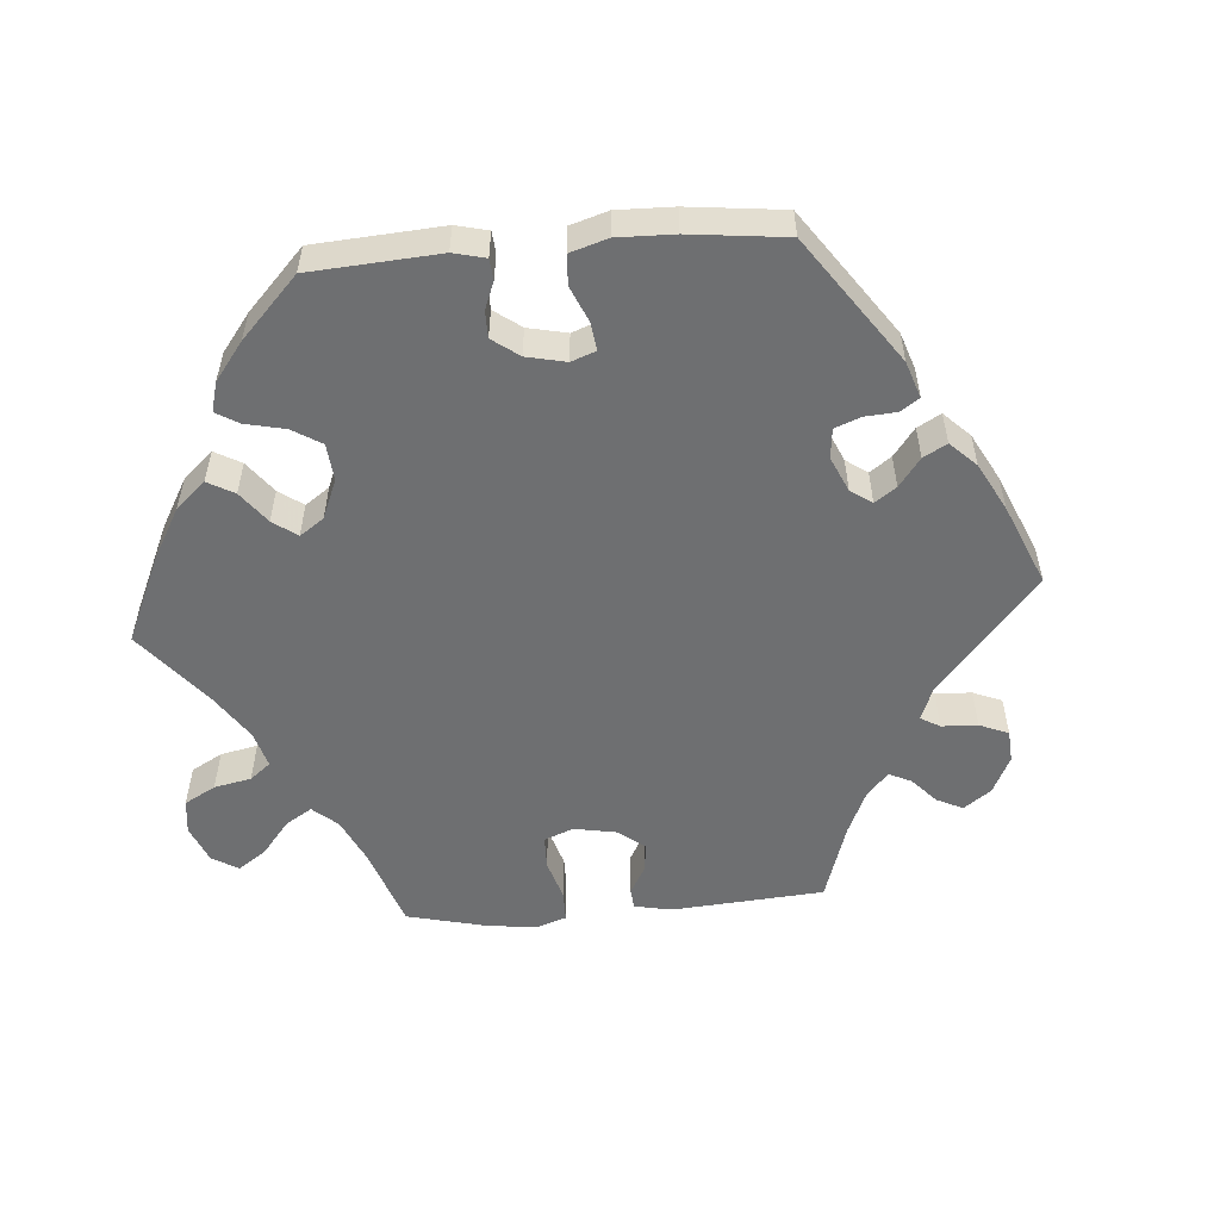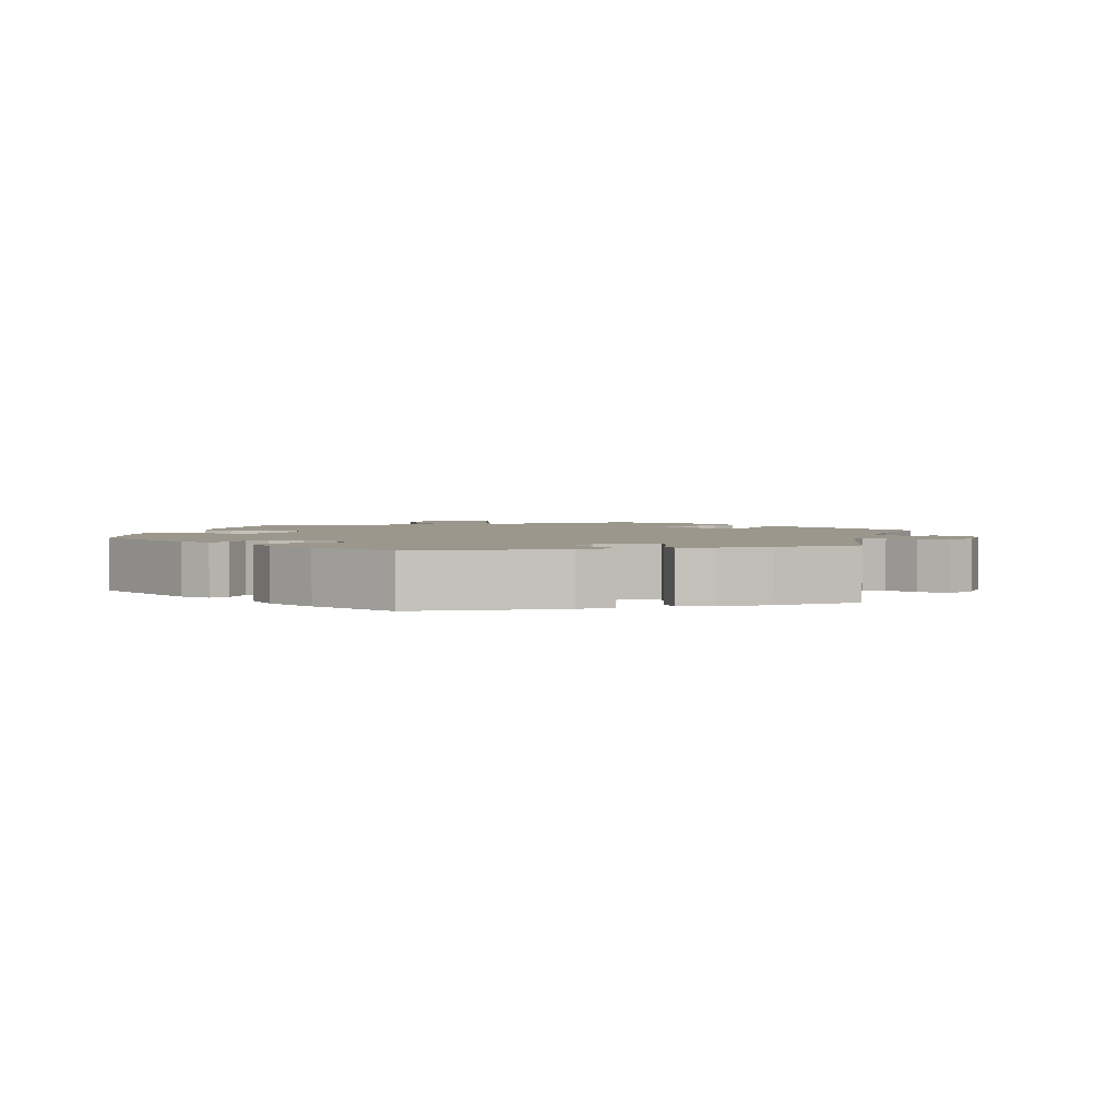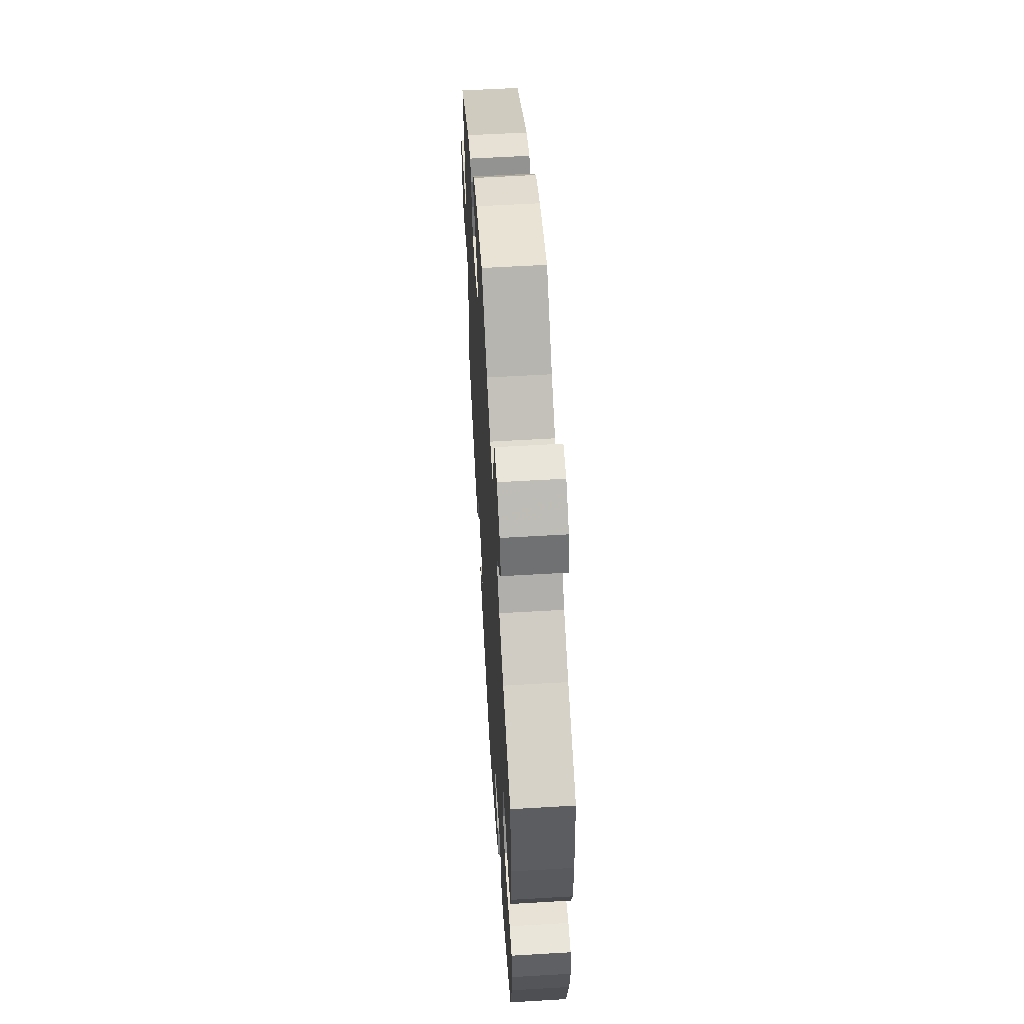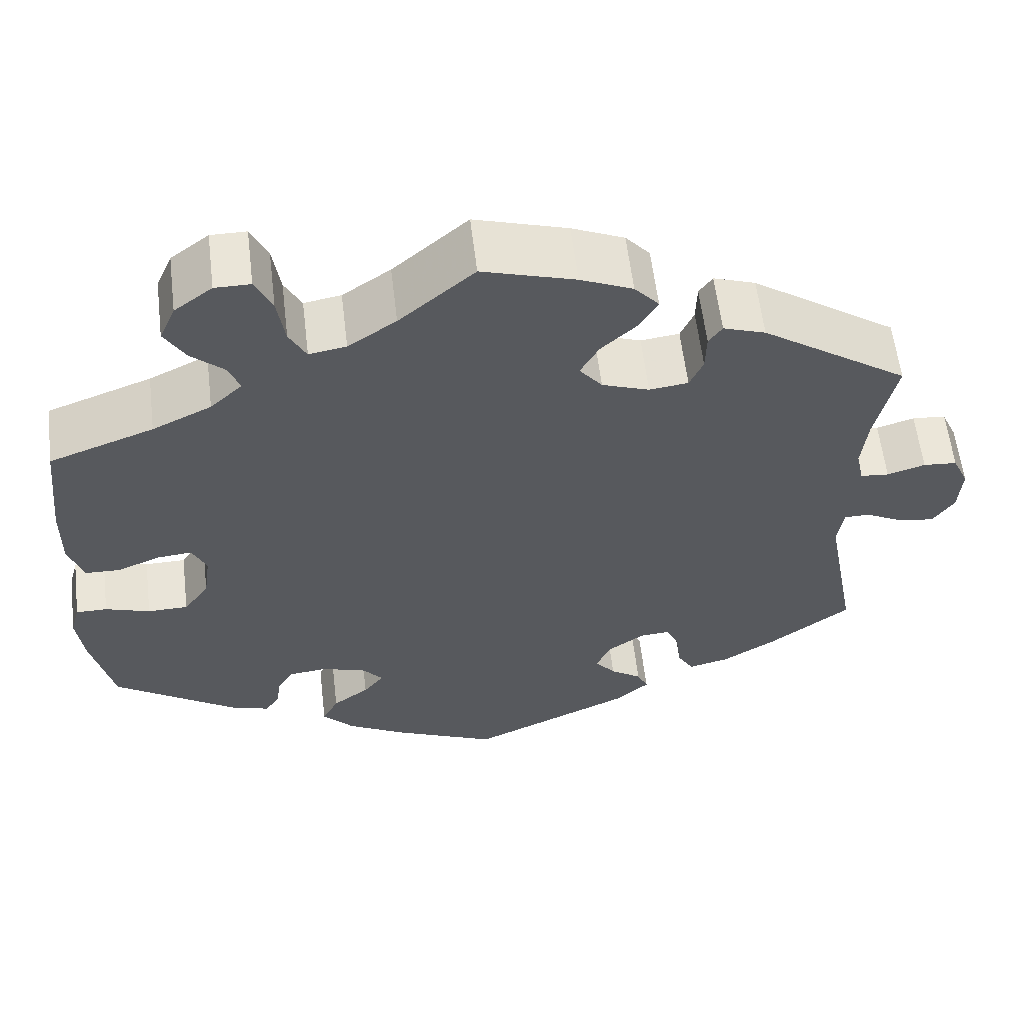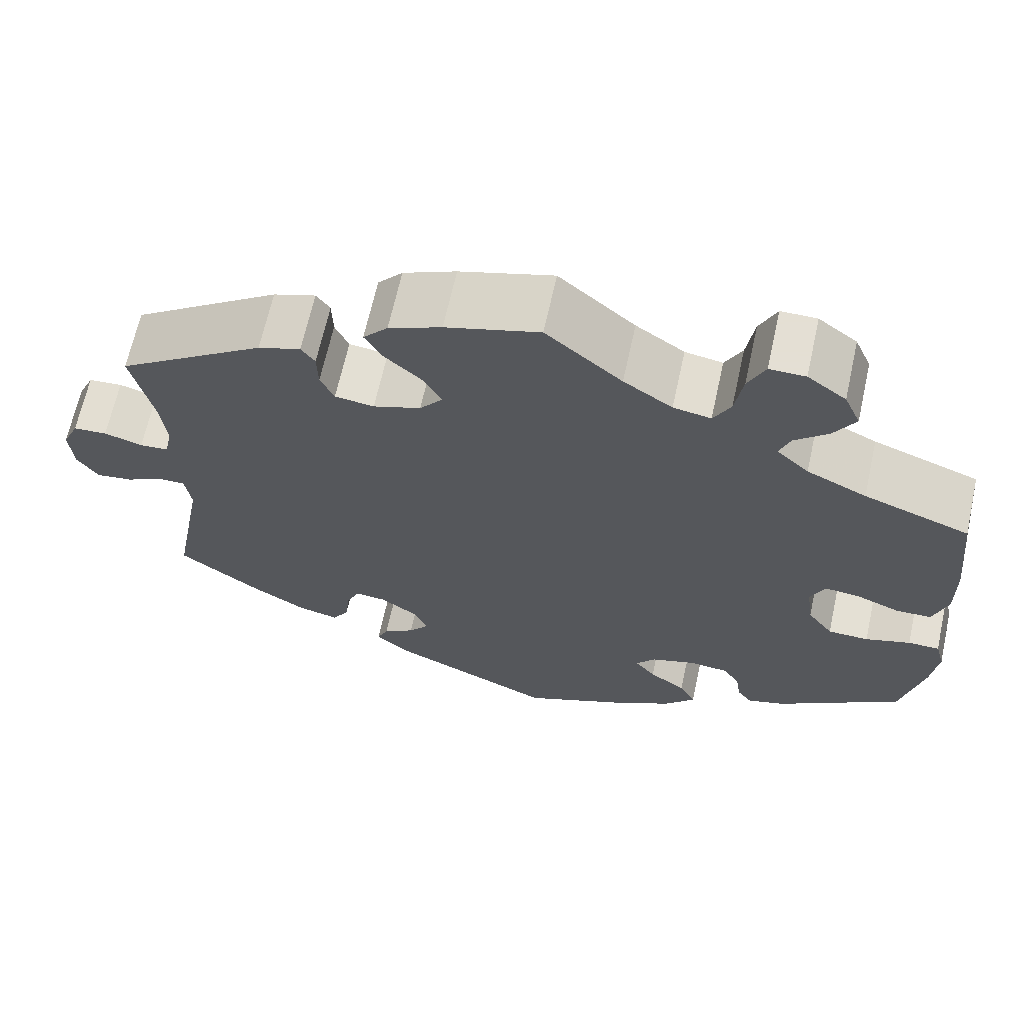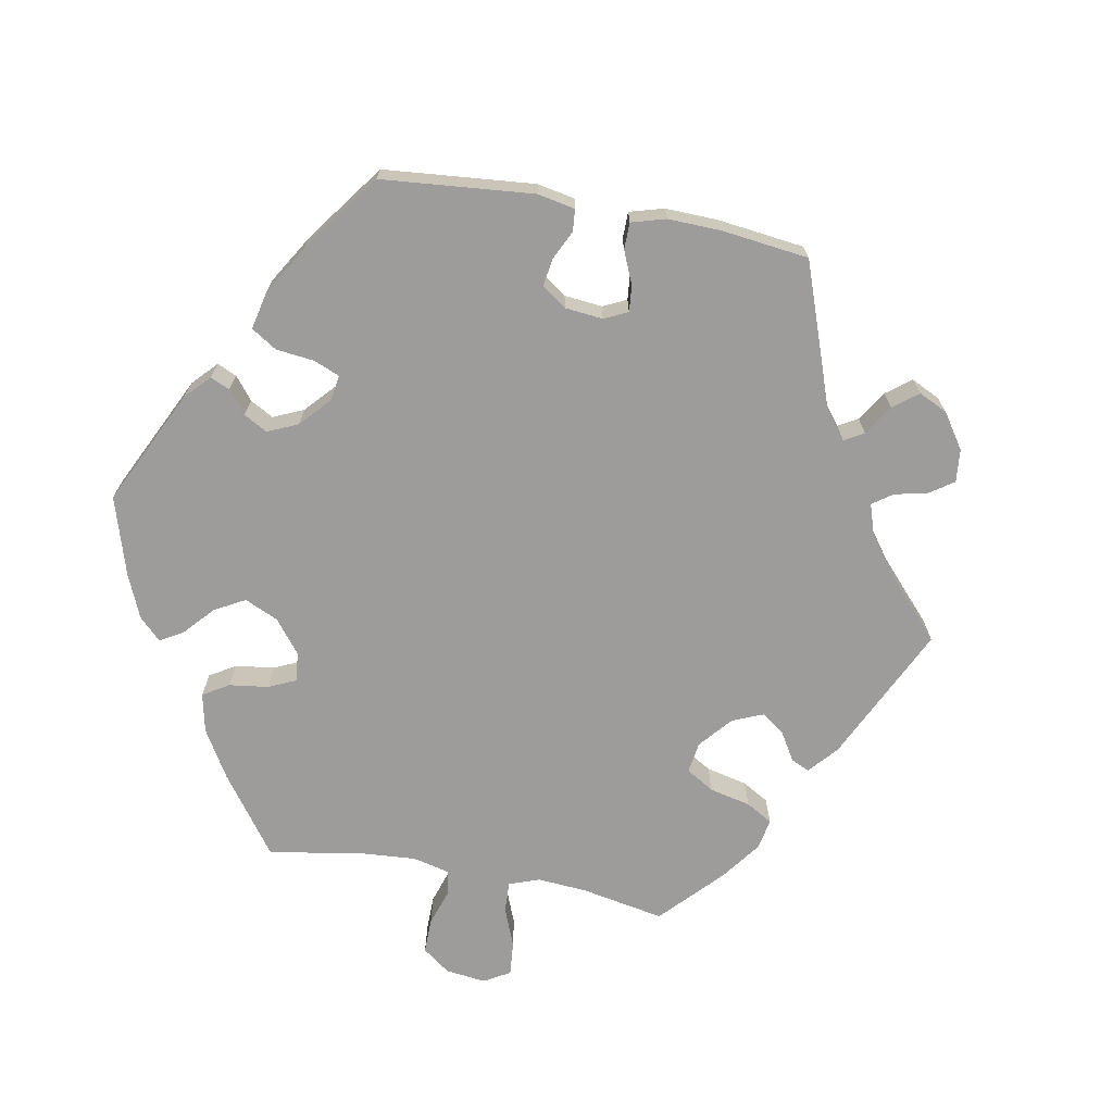
<metadata>
{"format":"obj","ext":"obj","renderer":"f3d","projection":"perspective","resolution":1024,"background":"white","views":[{"elev":-54.5,"azim":154.5,"up":"+Y"},{"elev":2.6,"azim":-165.4,"up":"+Y"},{"elev":58.5,"azim":86.5,"up":"+Z"},{"elev":59.3,"azim":173.2,"up":"+Z"},{"elev":66.3,"azim":12.4,"up":"+Z"},{"elev":-70.0,"azim":-160.5,"up":"+Y"}]}
</metadata>
<code>
v 0.352 0.07 -0.389
v 0.308 0.07 -0.402
v 0.291 0.07 -0.378
v 0.285 0.07 -0.338
v 0.266 0.07 -0.306
v 0.22 0.07 -0.301
v 0.167 0.07 -0.318
v 0.144 0.07 -0.346
v 0.168 0.07 -0.377
v 0.211 0.07 -0.409
v 0.23 0.07 -0.446
v 0.193 0.07 -0.486
v 0.124 0.07 -0.524
v 0.001 0.07 -0.578
v -0.191 0.07 -0.489
v -0.231 0.07 -0.454
v -0.218 0.07 -0.426
v -0.181 0.07 -0.401
v -0.157 0.07 -0.371
v -0.174 0.07 -0.333
v -0.217 0.07 -0.302
v -0.253 0.07 -0.299
v -0.268 0.07 -0.332
v -0.274 0.07 -0.381
v -0.293 0.07 -0.413
v -0.341 0.07 -0.401
v -0.404 0.07 -0.362
v -0.501 0.07 -0.289
v -0.463 0.07 -0.081
v -0.47 0.07 -0.032
v -0.501 0.07 -0.032
v -0.545 0.07 -0.055
v -0.588 0.07 -0.061
v -0.613 0.07 -0.024
v -0.617 0.07 0.034
v -0.598 0.07 0.076
v -0.558 0.07 0.079
v -0.513 0.07 0.065
v -0.479 0.07 0.068
v -0.47 0.07 0.111
v -0.477 0.07 0.178
v -0.501 0.07 0.289
v -0.327 0.07 0.408
v -0.277 0.07 0.425
v -0.261 0.07 0.402
v -0.26 0.07 0.356
v -0.244 0.07 0.32
v -0.198 0.07 0.314
v -0.142 0.07 0.334
v -0.115 0.07 0.368
v -0.137 0.07 0.408
v -0.18 0.07 0.448
v -0.201 0.07 0.485
v -0.172 0.07 0.518
v -0.11 0.07 0.545
v 0 0.07 0.578
v 0.089 0.07 0.501
v 0.146 0.07 0.462
v 0.19 0.07 0.454
v 0.21 0.07 0.492
v 0.219 0.07 0.551
v 0.239 0.07 0.594
v 0.281 0.07 0.594
v 0.326 0.07 0.56
v 0.345 0.07 0.516
v 0.32 0.07 0.474
v 0.281 0.07 0.439
v 0.268 0.07 0.405
v 0.306 0.07 0.369
v 0.376 0.07 0.335
v 0.5 0.07 0.289
v 0.514 0.07 0.156
v 0.515 0.07 0.078
v 0.498 0.07 0.025
v 0.456 0.07 0.024
v 0.405 0.07 0.045
v 0.364 0.07 0.049
v 0.347 0.07 0.012
v 0.355 0.07 -0.046
v 0.385 0.07 -0.088
v 0.433 0.07 -0.089
v 0.486 0.07 -0.072
v 0.523 0.07 -0.072
v 0.534 0.07 -0.113
v 0.526 0.07 -0.178
v 0.5 0.07 -0.289
v 0.352 0 -0.389
v 0.308 0 -0.402
v 0.291 0 -0.378
v 0.285 0 -0.338
v 0.266 0 -0.306
v 0.22 0 -0.301
v 0.167 0 -0.318
v 0.144 0 -0.346
v 0.168 0 -0.377
v 0.211 0 -0.409
v 0.23 0 -0.446
v 0.193 0 -0.486
v 0.124 0 -0.524
v 0.001 0 -0.578
v -0.191 0 -0.489
v -0.231 0 -0.454
v -0.218 0 -0.426
v -0.181 0 -0.401
v -0.157 0 -0.371
v -0.174 0 -0.333
v -0.217 0 -0.302
v -0.253 0 -0.299
v -0.268 0 -0.332
v -0.274 0 -0.381
v -0.293 0 -0.413
v -0.341 0 -0.401
v -0.404 0 -0.362
v -0.501 0 -0.289
v -0.463 0 -0.081
v -0.47 0 -0.032
v -0.501 0 -0.032
v -0.545 0 -0.055
v -0.588 0 -0.061
v -0.613 0 -0.024
v -0.617 0 0.034
v -0.598 0 0.076
v -0.558 0 0.079
v -0.513 0 0.065
v -0.479 0 0.068
v -0.47 0 0.111
v -0.477 0 0.178
v -0.501 0 0.289
v -0.327 0 0.408
v -0.277 0 0.425
v -0.261 0 0.402
v -0.26 0 0.356
v -0.244 0 0.32
v -0.198 0 0.314
v -0.142 0 0.334
v -0.115 0 0.368
v -0.137 0 0.408
v -0.18 0 0.448
v -0.201 0 0.485
v -0.172 0 0.518
v -0.11 0 0.545
v 0 0 0.578
v 0.089 0 0.501
v 0.146 0 0.462
v 0.19 0 0.454
v 0.21 0 0.492
v 0.219 0 0.551
v 0.239 0 0.594
v 0.281 0 0.594
v 0.326 0 0.56
v 0.345 0 0.516
v 0.32 0 0.474
v 0.281 0 0.439
v 0.268 0 0.405
v 0.306 0 0.369
v 0.376 0 0.335
v 0.5 0 0.289
v 0.514 0 0.156
v 0.515 0 0.078
v 0.498 0 0.025
v 0.456 0 0.024
v 0.405 0 0.045
v 0.364 0 0.049
v 0.347 0 0.012
v 0.355 0 -0.046
v 0.385 0 -0.088
v 0.433 0 -0.089
v 0.486 0 -0.072
v 0.523 0 -0.072
v 0.534 0 -0.113
v 0.526 0 -0.178
v 0.5 0 -0.289
f 81 82 83 84
f 80 81 84 85
f 73 74 75 76
f 73 76 77
f 70 71 72 73
f 69 70 73 77
f 68 69 77 78
f 64 65 66 67
f 64 67 68
f 63 64 68
f 60 61 62 63
f 59 60 63 68
f 58 59 68 78
f 54 55 56 57
f 51 52 53 54
f 50 51 54 57
f 49 50 57 58
f 43 44 45 46
f 41 42 43 46
f 40 41 46 47
f 39 40 47 48
f 35 36 37 38
f 35 38 39
f 34 35 39
f 31 32 33 34
f 30 31 34 39
f 29 30 39 48
f 23 24 25 26
f 22 23 26 27
f 15 16 17 18
f 15 18 19
f 14 15 19
f 13 14 19 20
f 9 10 11 12
f 8 9 12 13
f 1 2 3 4
f 1 4 5
f 80 85 86 1
f 49 58 78 79
f 22 27 28 29
f 21 22 29 48
f 8 13 20 21
f 7 8 21 48
f 6 7 48 49
f 79 80 1 5
f 5 6 49 79
f 170 169 168 167
f 171 170 167 166
f 162 161 160 159
f 163 162 159
f 159 158 157 156
f 163 159 156 155
f 164 163 155 154
f 153 152 151 150
f 154 153 150
f 154 150 149
f 149 148 147 146
f 154 149 146 145
f 164 154 145 144
f 143 142 141 140
f 140 139 138 137
f 143 140 137 136
f 144 143 136 135
f 132 131 130 129
f 132 129 128 127
f 133 132 127 126
f 134 133 126 125
f 124 123 122 121
f 125 124 121
f 125 121 120
f 120 119 118 117
f 125 120 117 116
f 134 125 116 115
f 112 111 110 109
f 113 112 109 108
f 104 103 102 101
f 105 104 101
f 105 101 100
f 106 105 100 99
f 98 97 96 95
f 99 98 95 94
f 90 89 88 87
f 91 90 87
f 87 172 171 166
f 165 164 144 135
f 115 114 113 108
f 134 115 108 107
f 107 106 99 94
f 134 107 94 93
f 135 134 93 92
f 91 87 166 165
f 165 135 92 91
f 1 87 88 2
f 2 88 89 3
f 3 89 90 4
f 4 90 91 5
f 5 91 92 6
f 6 92 93 7
f 7 93 94 8
f 8 94 95 9
f 9 95 96 10
f 10 96 97 11
f 11 97 98 12
f 12 98 99 13
f 13 99 100 14
f 14 100 101 15
f 15 101 102 16
f 16 102 103 17
f 17 103 104 18
f 18 104 105 19
f 19 105 106 20
f 20 106 107 21
f 21 107 108 22
f 22 108 109 23
f 23 109 110 24
f 24 110 111 25
f 25 111 112 26
f 26 112 113 27
f 27 113 114 28
f 28 114 115 29
f 29 115 116 30
f 30 116 117 31
f 31 117 118 32
f 32 118 119 33
f 33 119 120 34
f 34 120 121 35
f 35 121 122 36
f 36 122 123 37
f 37 123 124 38
f 38 124 125 39
f 39 125 126 40
f 40 126 127 41
f 41 127 128 42
f 42 128 129 43
f 43 129 130 44
f 44 130 131 45
f 45 131 132 46
f 46 132 133 47
f 47 133 134 48
f 48 134 135 49
f 49 135 136 50
f 50 136 137 51
f 51 137 138 52
f 52 138 139 53
f 53 139 140 54
f 54 140 141 55
f 55 141 142 56
f 56 142 143 57
f 57 143 144 58
f 58 144 145 59
f 59 145 146 60
f 60 146 147 61
f 61 147 148 62
f 62 148 149 63
f 63 149 150 64
f 64 150 151 65
f 65 151 152 66
f 66 152 153 67
f 67 153 154 68
f 68 154 155 69
f 69 155 156 70
f 70 156 157 71
f 71 157 158 72
f 72 158 159 73
f 73 159 160 74
f 74 160 161 75
f 75 161 162 76
f 76 162 163 77
f 77 163 164 78
f 78 164 165 79
f 79 165 166 80
f 80 166 167 81
f 81 167 168 82
f 82 168 169 83
f 83 169 170 84
f 84 170 171 85
f 85 171 172 86
f 86 172 87 1

</code>
